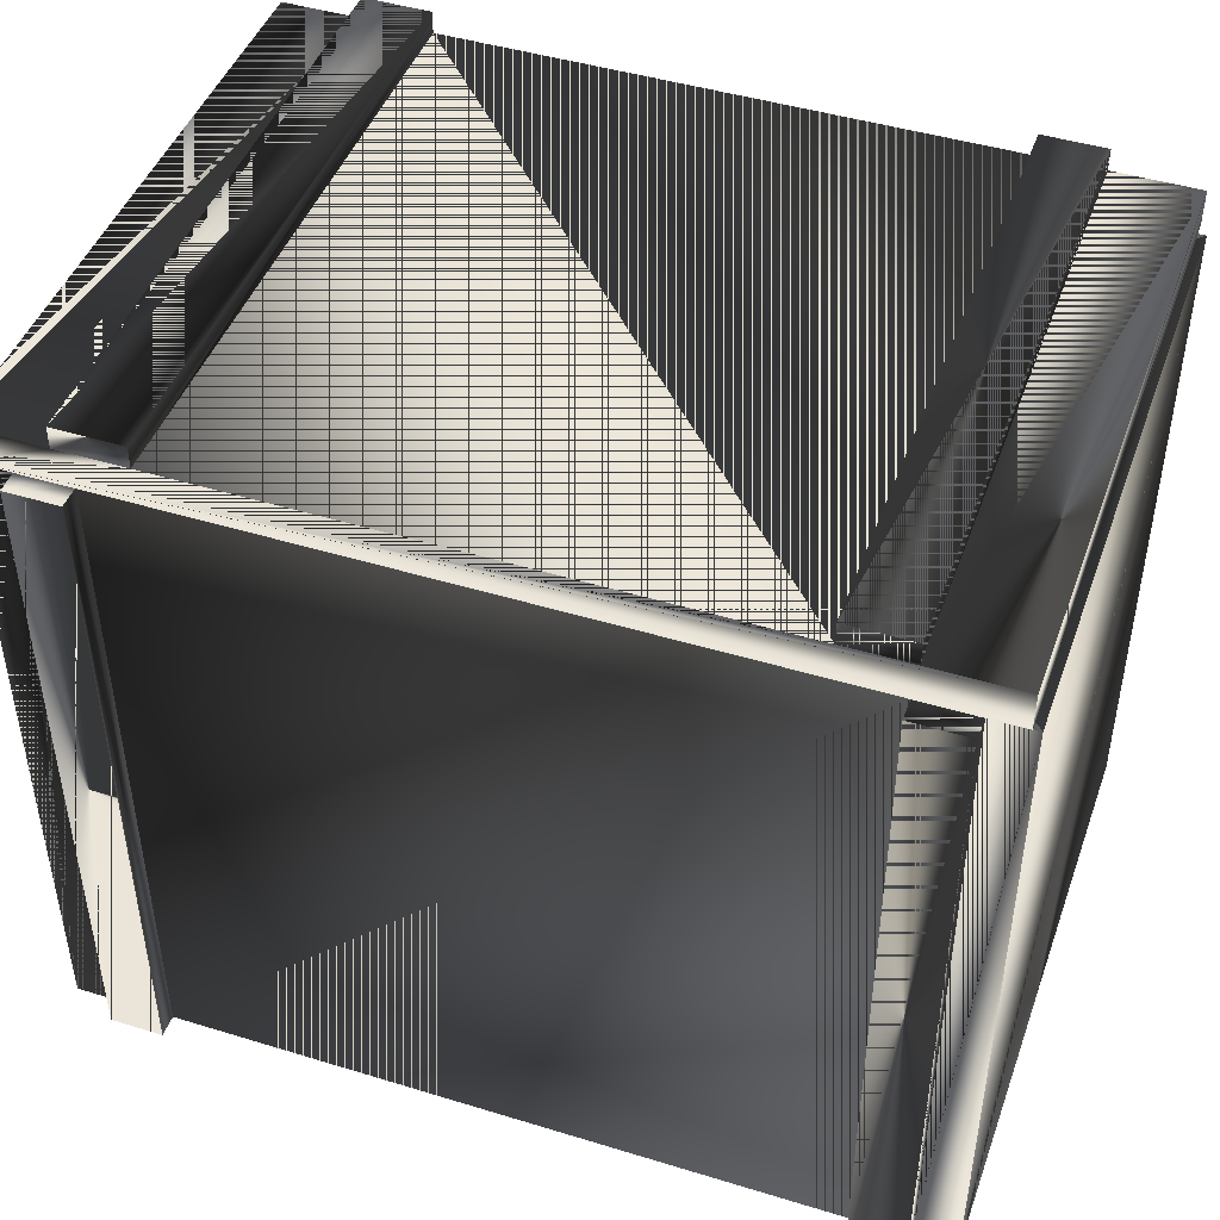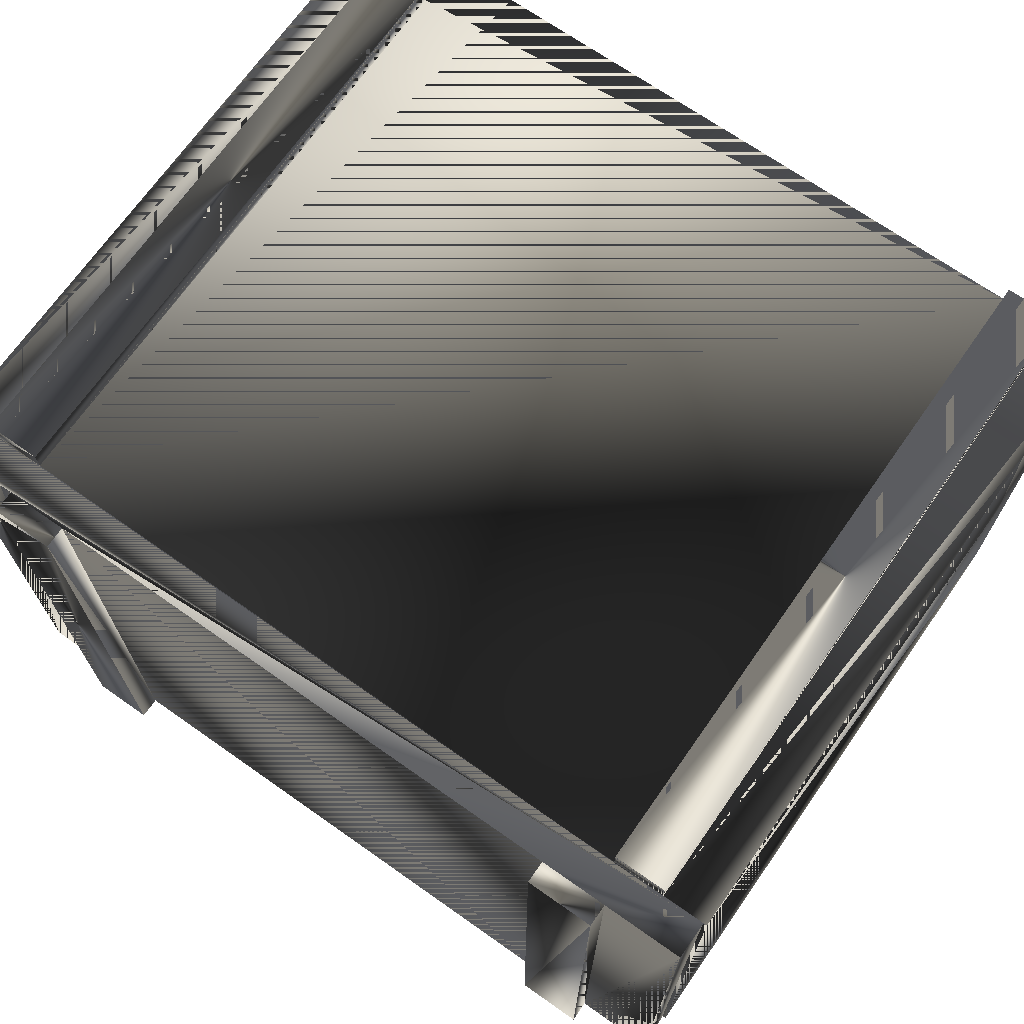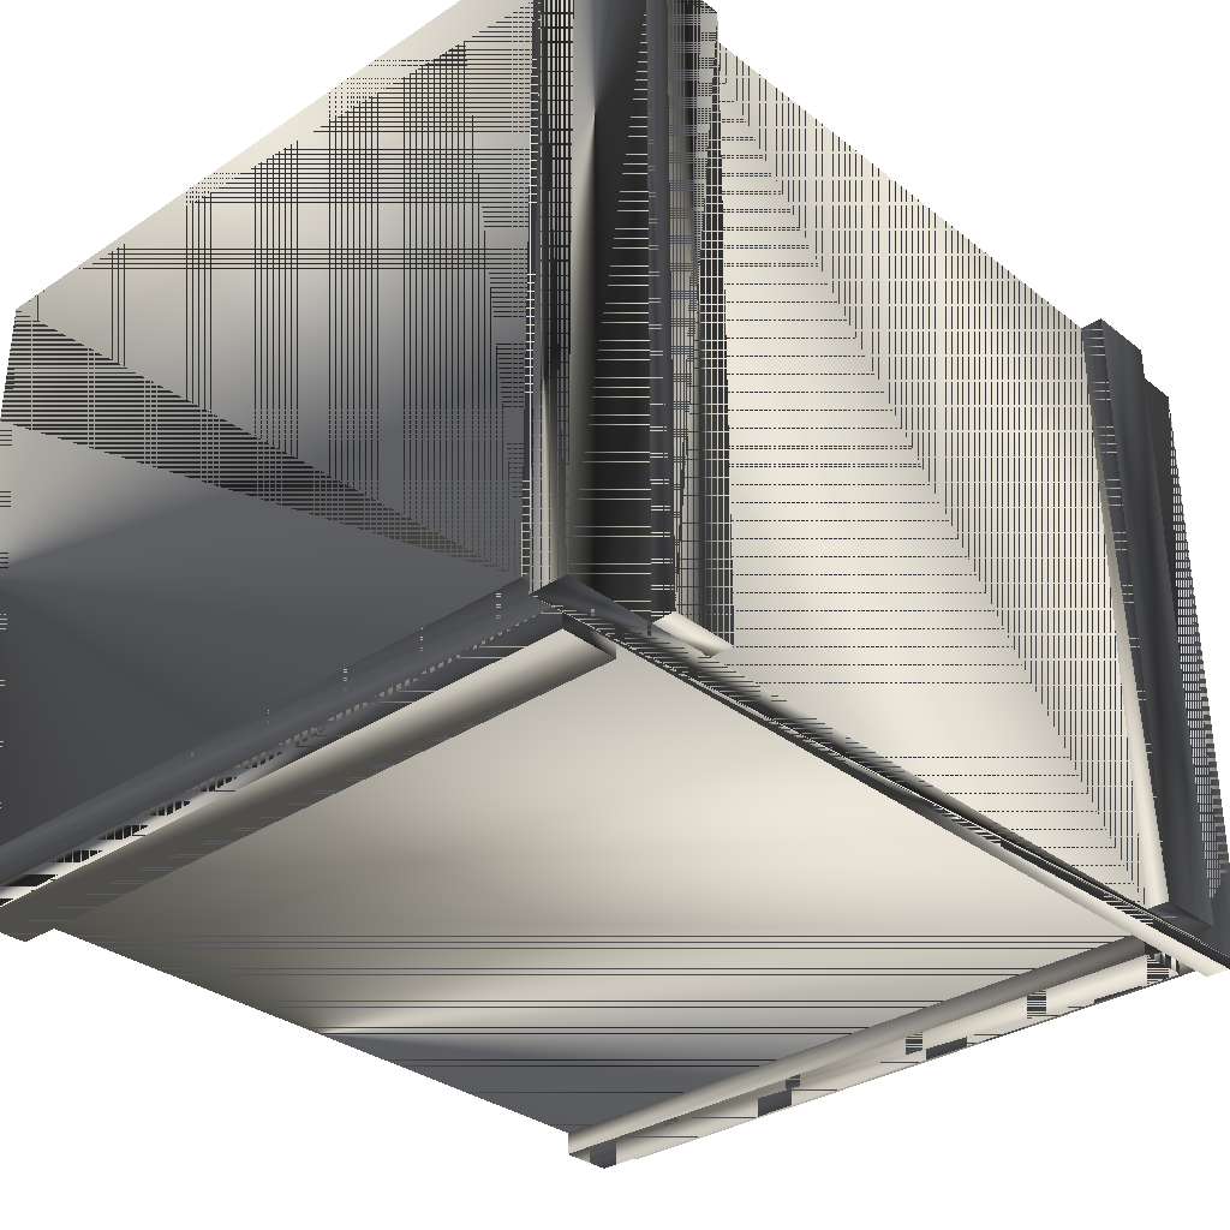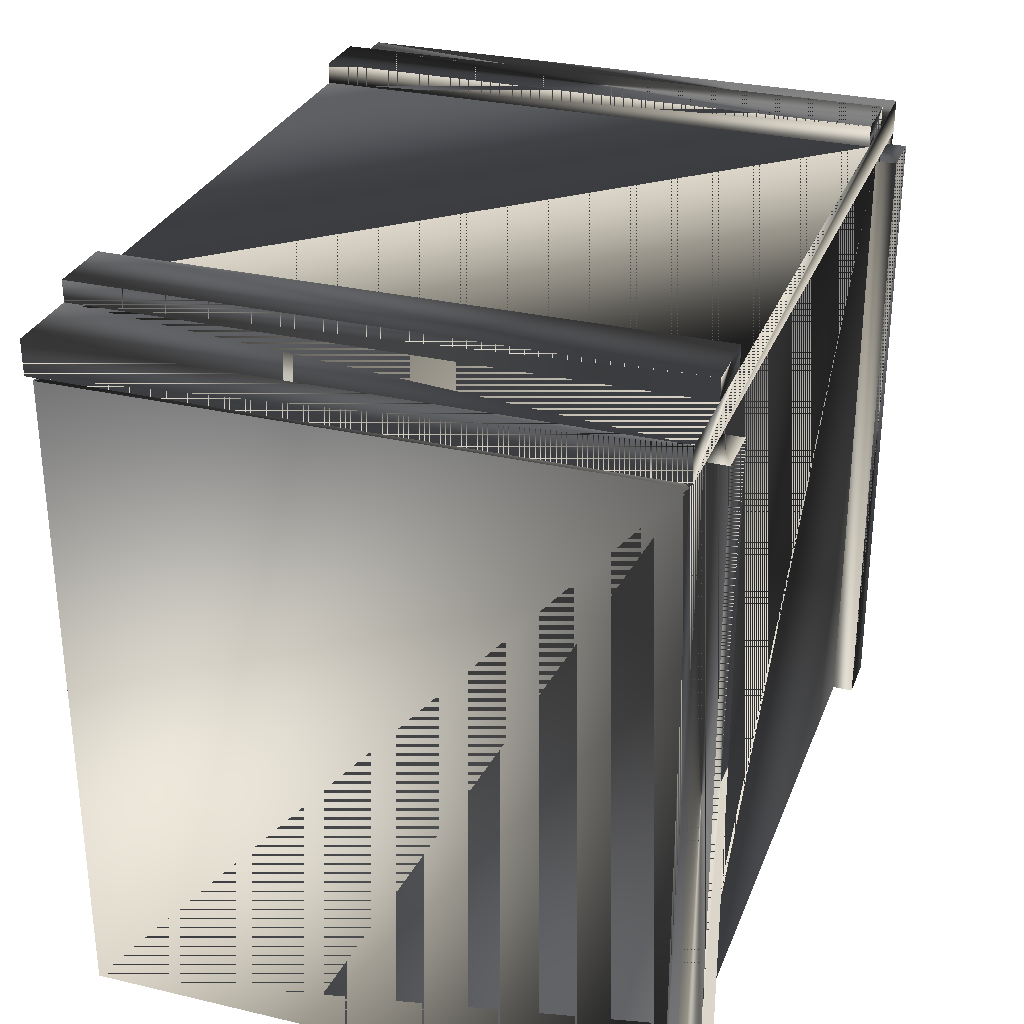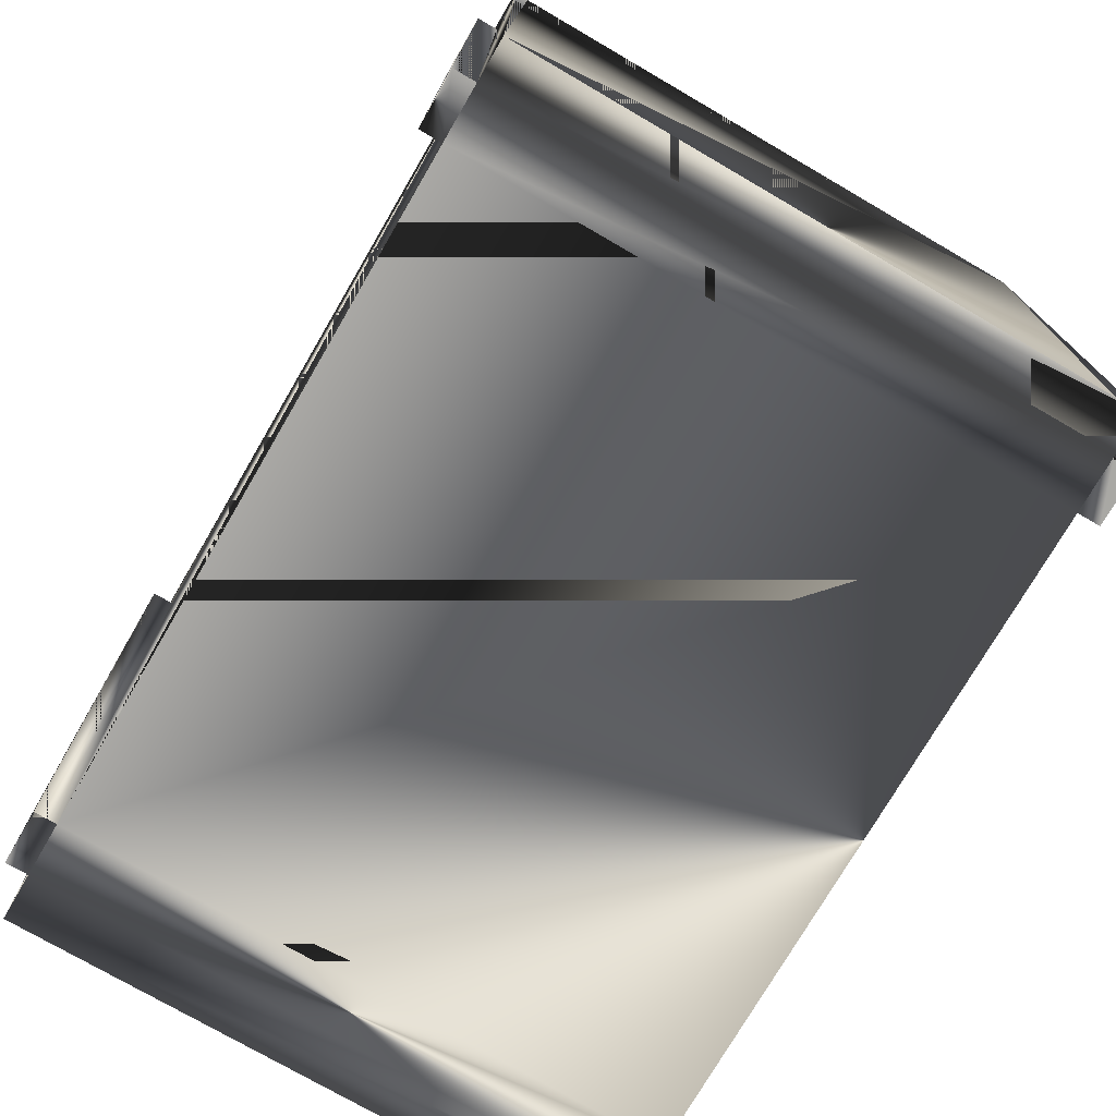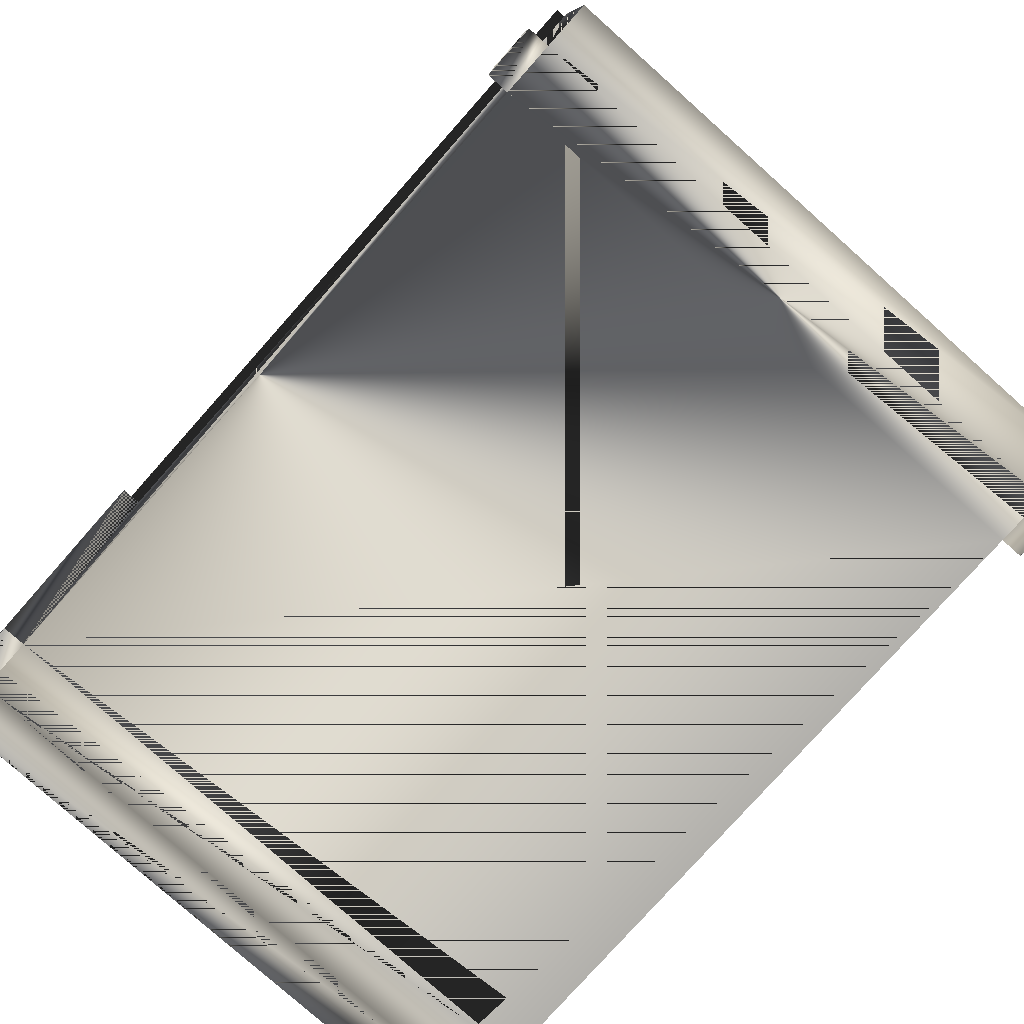
<metadata>
{"format":"obj","ext":"obj","renderer":"f3d","projection":"perspective","resolution":1024,"background":"white","views":[{"elev":45.5,"azim":19.4,"up":"+Y"},{"elev":70.0,"azim":-144.9,"up":"+Z"},{"elev":-32.1,"azim":132.8,"up":"+Z"},{"elev":29.7,"azim":-71.1,"up":"+Y"},{"elev":-75.0,"azim":59.8,"up":"+Y"},{"elev":-78.8,"azim":-131.7,"up":"+Y"}]}
</metadata>
<code>
g SM_mg_box
v -14.84 31.63 13.36
v -14.84 30.68 13.36
v -11.94 30.68 13.36
v -11.94 31.63 13.36
v -14.84 31.63 -12.75
v -14.84 30.68 -12.75
v -14.84 30.68 13.36
v -14.84 31.63 13.36
v -11.94 31.63 -12.75
v -11.94 30.68 -12.75
v -14.84 30.68 -12.75
v -14.84 31.63 -12.75
v -11.94 31.63 13.36
v -11.94 30.68 13.36
v -11.94 30.68 -12.75
v -11.94 31.63 -12.75
v 11.66 31.63 -12.75
v 11.66 30.68 -12.75
v 11.66 30.68 13.36
v 11.66 31.63 13.36
v 14.33 31.63 -12.75
v 14.33 30.68 -12.75
v 11.66 30.68 -12.75
v 11.66 31.63 -12.75
v 11.66 31.63 13.36
v 11.66 30.68 13.36
v 14.33 30.68 13.36
v 14.33 31.63 13.36
v 14.33 31.63 13.36
v 14.33 30.68 13.36
v 14.33 30.68 -12.75
v 14.33 31.63 -12.75
v -18.3 30.68 13.36
v -14.84 30.68 13.36
v -14.84 30.68 -12.75
v -18.3 30.68 -12.75
v -18.3 30.68 13.36
v -14.84 30.68 13.36
v -11.94 31.63 13.36
v -14.84 30.68 -12.75
v -11.94 31.63 -12.75
v -14.84 31.63 -12.75
v -14.84 31.63 13.36
v -11.94 30.68 13.36
v 11.66 30.68 -12.75
v -11.94 30.68 -12.75
v 11.66 30.68 13.36
v -11.94 30.68 -12.75
v -11.94 30.68 13.36
v 14.33 31.63 13.36
v 11.66 30.68 -12.75
v 14.33 31.63 -12.75
v 11.66 31.63 -12.75
v 11.66 31.63 13.36
v -18.3 30.68 -12.75
v -18.3 29.12 -12.75
v -18.3 29.12 13.36
v -18.3 30.68 13.36
v 14.33 30.68 -12.75
v 17.95 30.68 -12.75
v 17.95 29.12 -12.75
v -18.3 29.12 -12.75
v -18.3 30.68 -12.75
v 17.95 30.68 13.36
v 17.95 29.12 13.36
v 17.95 29.12 -12.75
v 17.95 30.68 -12.75
v 14.33 30.68 13.36
v 11.66 30.68 13.36
v -18.3 29.12 13.36
v 17.95 29.12 13.36
v 17.95 30.68 13.36
v 14.33 30.68 -12.75
v 14.33 30.68 13.36
v 17.95 30.68 13.36
v 17.95 30.68 -12.75
v 17.95 29.12 13.36
v -18.3 29.12 13.36
v -18.3 29.12 -12.75
v 17.95 29.12 -12.75
v -14.2 0.04697 -13.25
v -14.2 0.04697 -12.29
v -16.47 0.04697 -12.29
v -16.47 0.04697 -13.25
v -14.2 29.07 -13.25
v -14.2 29.07 -12.29
v -14.2 0.04697 -12.29
v -14.2 0.04697 -13.25
v -16.47 29.07 -13.25
v -16.47 29.07 -12.29
v -14.2 29.07 -12.29
v -14.2 29.07 -13.25
v 14.14 0.04697 -13.25
v 14.14 0.04697 -12.29
v 14.14 29.07 -12.29
v 14.14 29.07 -13.25
v 16.48 0.04697 -13.25
v 16.48 0.04697 -12.29
v 14.14 0.04697 -12.29
v 14.14 0.04697 -13.25
v 16.48 29.07 -13.25
v 16.48 29.07 -12.29
v 16.48 0.04697 -12.29
v 16.48 0.04697 -13.25
v 14.14 29.07 -13.25
v 14.14 29.07 -12.29
v 16.48 29.07 -12.29
v 16.48 29.07 -13.25
v -16.47 0.04697 -13.25
v -16.47 0.04697 -12.29
v -16.47 29.07 -12.29
v -16.47 29.07 -13.25
v 14.14 0.04696 14.24
v 14.14 0.04696 13.29
v 16.48 0.04696 13.29
v 16.48 0.04696 14.24
v 16.48 29.07 14.24
v 16.48 29.07 13.29
v 14.14 29.07 13.29
v 14.14 29.07 14.24
v 14.14 29.07 14.24
v 14.14 29.07 13.29
v 14.14 0.04696 13.29
v 14.14 0.04696 14.24
v 16.48 0.04696 14.24
v 16.48 0.04696 13.29
v 16.48 29.07 13.29
v 16.48 29.07 14.24
v -16.47 29.07 14.24
v -16.47 29.07 13.29
v -16.47 0.04696 13.29
v -16.47 0.04696 14.24
v -14.2 29.07 14.24
v -14.2 29.07 13.29
v -16.47 29.07 13.29
v -16.47 29.07 14.24
v -14.2 0.04696 14.24
v -14.2 0.04696 13.29
v -14.2 29.07 13.29
v -14.2 29.07 14.24
v -16.47 0.04696 14.24
v -16.47 0.04696 13.29
v -14.2 0.04696 13.29
v -14.2 0.04696 14.24
v 16.48 0.04696 14.24
v 16.48 29.07 14.24
v 14.14 29.07 14.24
v 14.14 0.04696 14.24
v 14.14 0.04696 13.29
v 14.14 29.07 13.29
v 14.14 29.07 13.29
v -14.2 29.07 13.29
v -14.2 0.04696 13.29
v 16.48 29.07 13.29
v 18.26 29.07 13.29
v 16.48 29.07 13.29
v 18.26 0.04696 13.29
v 16.48 0.04696 13.29
v 18.26 0.04696 13.29
v 18.26 29.07 13.29
v -16.47 0.04696 13.29
v -16.47 29.07 13.29
v -18.45 29.07 13.29
v -18.45 0.04696 13.29
v -14.2 0.04697 -12.29
v -14.2 29.07 -12.29
v 14.14 29.07 -12.29
v 14.14 0.04697 -12.29
v -16.47 0.04697 -13.25
v -14.2 29.07 -12.29
v -16.47 29.07 -13.25
v -14.2 29.07 -13.25
v -14.2 0.04697 -13.25
v 16.48 0.04696 13.29
v 18.26 0.04697 -12.29
v 16.48 0.04697 -12.29
v 16.48 29.07 -12.29
v 18.26 29.07 -12.29
v 18.26 0.04697 -12.29
v 14.14 0.04696 13.29
v 14.14 0.04697 -12.29
v 16.48 0.04697 -12.29
v 14.14 0.04697 -13.25
v 16.48 29.07 -12.29
v 14.14 29.07 -12.29
v 14.14 29.07 -13.25
v 16.48 29.07 -13.25
v 16.48 0.04697 -13.25
v -16.55 1.793 -10.39
v -16.55 29.07 -10.39
v -16.55 29.07 11.38
v -16.55 1.793 11.38
v 16.36 1.793 -10.39
v 16.36 29.07 -10.39
v -16.55 29.07 -10.39
v -16.55 1.793 -10.39
v 16.36 1.793 11.38
v 16.36 29.07 11.38
v 16.36 29.07 -10.39
v 16.36 1.793 -10.39
v -16.55 1.793 11.38
v -16.55 29.07 11.38
v 16.36 29.07 11.38
v 16.36 1.793 11.38
v -16.55 29.07 -10.39
v -18.45 29.07 -12.29
v -18.45 29.07 13.29
v -16.55 29.07 11.38
v 16.36 29.07 -10.39
v 18.26 29.07 -12.29
v -16.47 29.07 -12.29
v -18.45 29.07 -12.29
v -16.55 29.07 -10.39
v 16.36 29.07 11.38
v 18.26 29.07 13.29
v 18.26 29.07 -12.29
v 16.36 29.07 -10.39
v -16.55 29.07 11.38
v -18.45 29.07 13.29
v -16.47 29.07 13.29
v -14.2 29.07 13.29
v 16.36 29.07 11.38
v -18.45 29.07 -12.29
v -18.45 0.04697 -12.29
v -18.45 0.04696 13.29
v -18.45 29.07 13.29
v -16.47 29.07 -12.29
v -16.47 0.04697 -12.29
v -18.45 0.04697 -12.29
v -18.45 29.07 -12.29
v 18.26 29.07 13.29
v 18.26 0.04696 13.29
v 18.26 0.04697 -12.29
v 18.26 29.07 -12.29
v -16.47 29.07 14.24
v -16.47 0.04696 14.24
v -14.2 0.04696 14.24
v -14.2 29.07 14.24
v -16.55 1.793 11.38
v -16.55 1.793 -10.39
v 16.36 1.793 11.38
v 16.36 1.793 -10.39
v -14.2 0.04697 -12.29
v -14.2 0.04696 13.29
v -16.47 0.04696 13.29
v -18.45 0.04696 13.29
v -18.45 0.04697 -12.29
v -16.47 0.04697 -12.29
f 243 244 245
f 240 241 242
f 241 240 239
f 236 237 238
f 238 235 236
f 232 233 234
f 234 231 232
f 228 229 230
f 230 227 228
f 224 225 226
f 226 223 224
f 220 221 222
f 222 218 219
f 215 216 217
f 217 214 215
f 211 212 213
f 213 209 210
f 206 207 208
f 208 205 206
f 202 203 204
f 204 201 202
f 198 199 200
f 200 197 198
f 194 195 196
f 196 193 194
f 190 191 192
f 192 189 190
f 186 187 188
f 184 185 213
f 188 183 186
f 180 181 182
f 177 178 179
f 210 184 213
f 179 176 177
f 174 182 175
f 171 172 173
f 170 211 213
f 173 169 171
f 245 248 243
f 166 167 168
f 185 170 213
f 168 165 166
f 244 243 181
f 162 163 164
f 219 220 222
f 164 161 162
f 248 245 246
f 158 159 160
f 175 157 174
f 160 156 158
f 154 155 222
f 151 152 153
f 221 150 222
f 153 149 151
f 181 180 244
f 146 147 148
f 150 154 222
f 148 145 146
f 182 174 180
f 142 143 144
f 144 141 142
f 138 139 140
f 140 137 138
f 134 135 136
f 136 133 134
f 130 131 132
f 132 129 130
f 126 127 128
f 128 125 126
f 122 123 124
f 124 121 122
f 118 119 120
f 120 117 118
f 114 115 116
f 116 113 114
f 110 111 112
f 112 109 110
f 106 107 108
f 108 105 106
f 102 103 104
f 104 101 102
f 98 99 100
f 100 97 98
f 94 95 96
f 96 93 94
f 90 91 92
f 92 89 90
f 86 87 88
f 88 85 86
f 82 83 84
f 84 81 82
f 78 79 80
f 80 77 78
f 74 75 76
f 76 73 74
f 70 71 72
f 72 68 69
f 65 66 67
f 67 64 65
f 61 62 63
f 59 60 61
f 56 57 58
f 58 55 56
f 52 53 54
f 51 59 61
f 54 50 52
f 47 48 49
f 46 51 61
f 48 47 45
f 69 44 70
f 72 69 70
f 41 42 43
f 40 46 61
f 43 39 41
f 44 38 70
f 35 36 37
f 63 40 61
f 37 34 35
f 38 33 70
f 30 31 32
f 32 29 30
f 26 27 28
f 28 25 26
f 22 23 24
f 24 21 22
f 18 19 20
f 20 17 18
f 14 15 16
f 16 13 14
f 10 11 12
f 12 9 10
f 6 7 8
f 8 5 6
f 2 3 4
f 4 1 2
f 246 247 248
f 245 244 243
f 242 241 240
f 239 240 241
f 238 237 236
f 236 235 238
f 234 233 232
f 232 231 234
f 230 229 228
f 228 227 230
f 226 225 224
f 224 223 226
f 222 221 220
f 219 218 222
f 217 216 215
f 215 214 217
f 213 212 211
f 210 209 213
f 208 207 206
f 206 205 208
f 204 203 202
f 202 201 204
f 200 199 198
f 198 197 200
f 196 195 194
f 194 193 196
f 192 191 190
f 190 189 192
f 188 187 186
f 213 185 184
f 186 183 188
f 182 181 180
f 179 178 177
f 213 184 210
f 177 176 179
f 175 182 174
f 173 172 171
f 213 211 170
f 171 169 173
f 243 248 245
f 168 167 166
f 213 170 185
f 166 165 168
f 181 243 244
f 164 163 162
f 222 220 219
f 162 161 164
f 246 245 248
f 160 159 158
f 174 157 175
f 158 156 160
f 222 155 154
f 153 152 151
f 222 150 221
f 151 149 153
f 244 180 181
f 148 147 146
f 222 154 150
f 146 145 148
f 180 174 182
f 144 143 142
f 142 141 144
f 140 139 138
f 138 137 140
f 136 135 134
f 134 133 136
f 132 131 130
f 130 129 132
f 128 127 126
f 126 125 128
f 124 123 122
f 122 121 124
f 120 119 118
f 118 117 120
f 116 115 114
f 114 113 116
f 112 111 110
f 110 109 112
f 108 107 106
f 106 105 108
f 104 103 102
f 102 101 104
f 100 99 98
f 98 97 100
f 96 95 94
f 94 93 96
f 92 91 90
f 90 89 92
f 88 87 86
f 86 85 88
f 84 83 82
f 82 81 84
f 80 79 78
f 78 77 80
f 76 75 74
f 74 73 76
f 72 71 70
f 69 68 72
f 67 66 65
f 65 64 67
f 63 62 61
f 61 60 59
f 58 57 56
f 56 55 58
f 54 53 52
f 61 59 51
f 52 50 54
f 49 48 47
f 61 51 46
f 45 47 48
f 70 44 69
f 70 69 72
f 43 42 41
f 61 46 40
f 41 39 43
f 70 38 44
f 37 36 35
f 61 40 63
f 35 34 37
f 70 33 38
f 32 31 30
f 30 29 32
f 28 27 26
f 26 25 28
f 24 23 22
f 22 21 24
f 20 19 18
f 18 17 20
f 16 15 14
f 14 13 16
f 12 11 10
f 10 9 12
f 8 7 6
f 6 5 8
f 4 3 2
f 2 1 4
f 248 247 246

</code>
